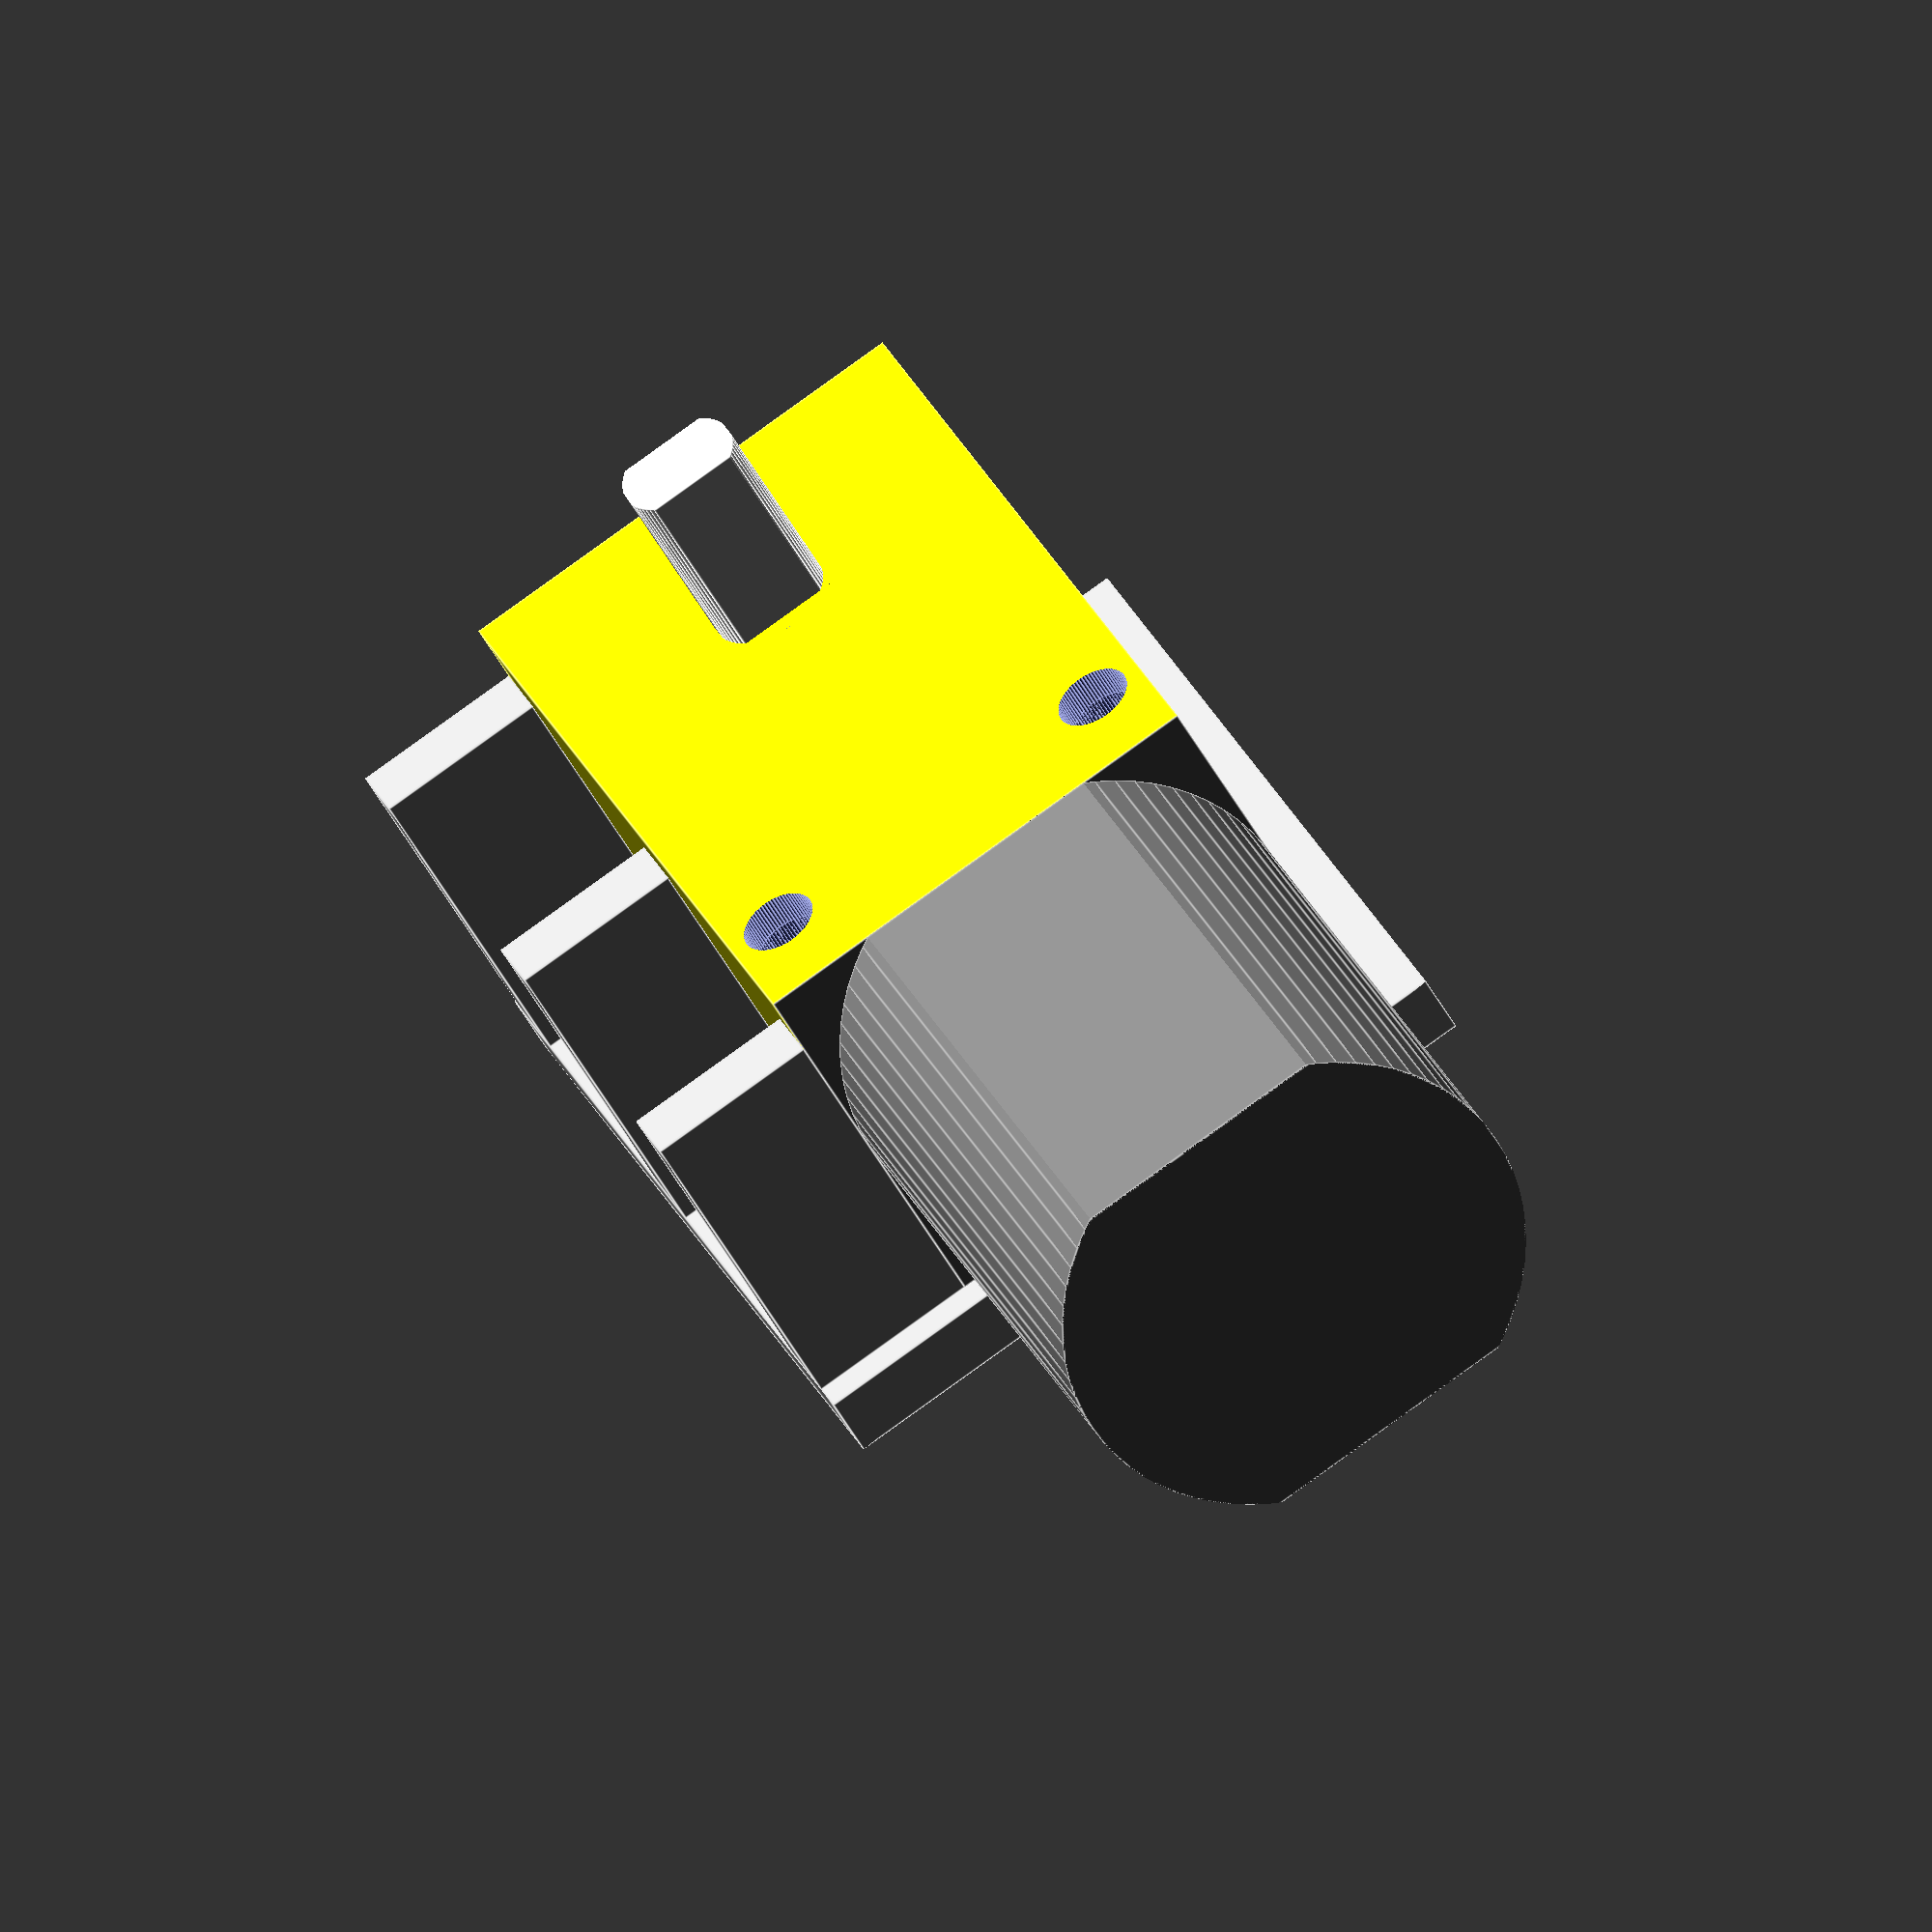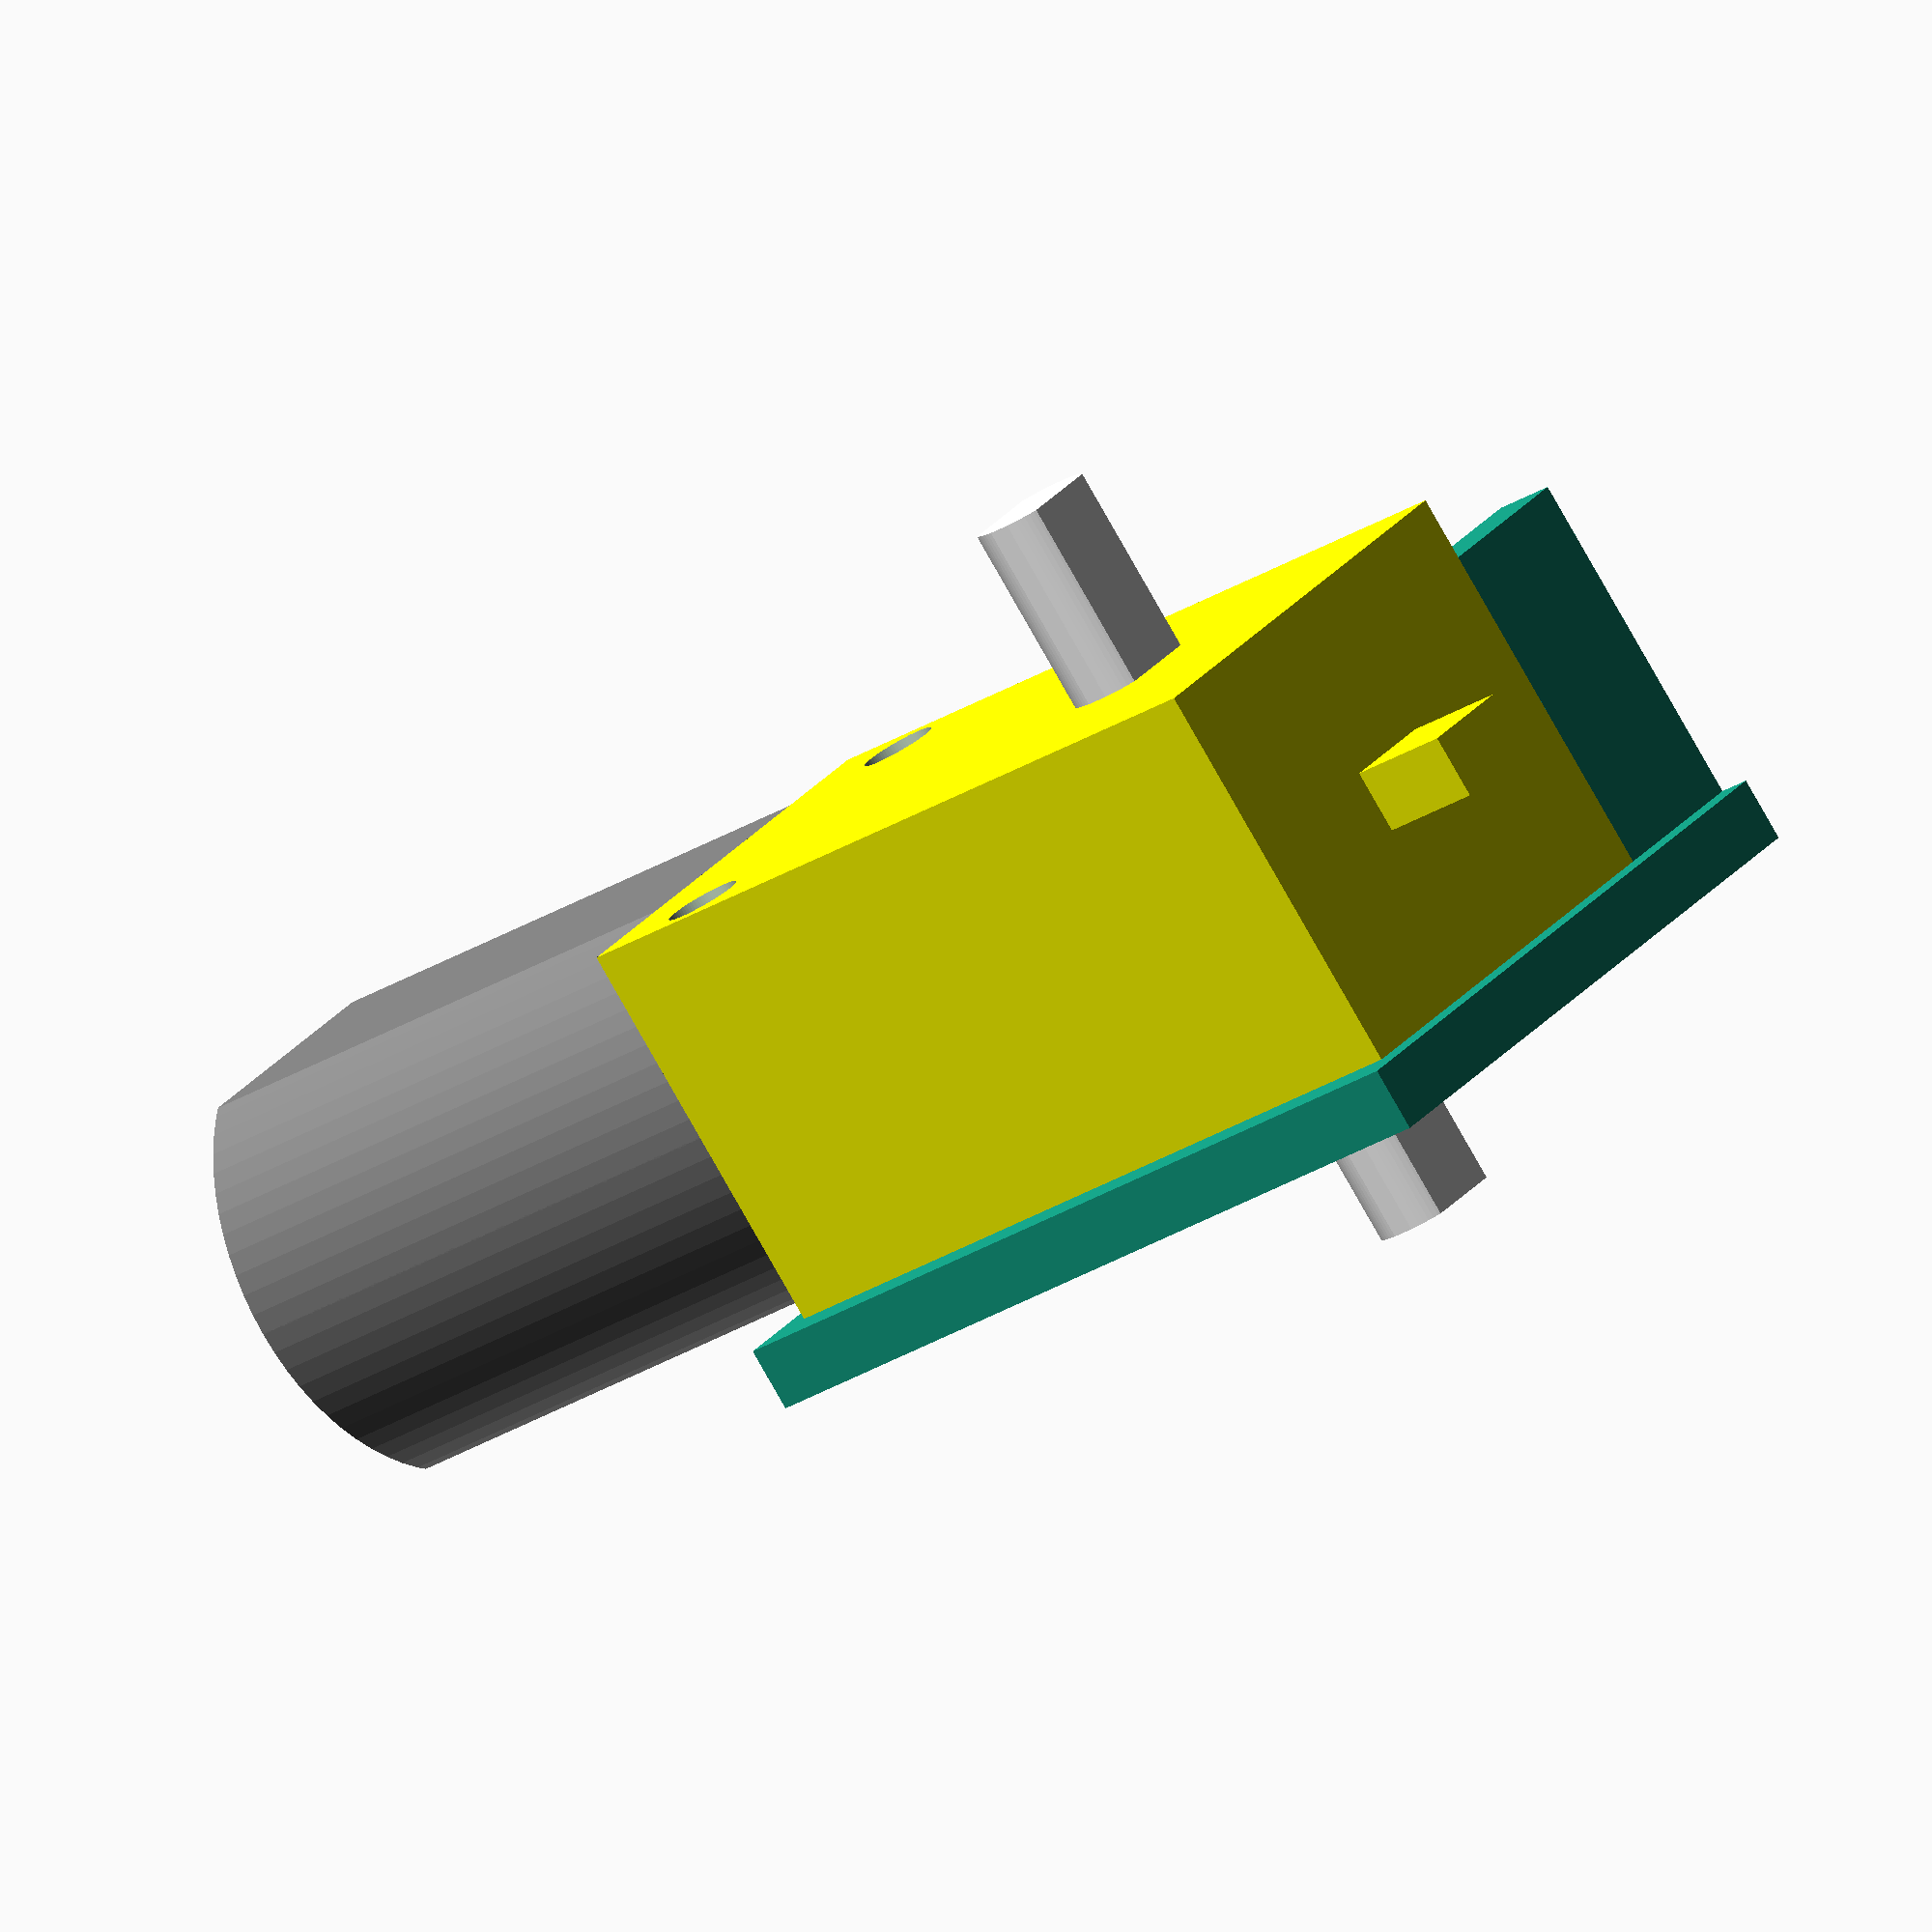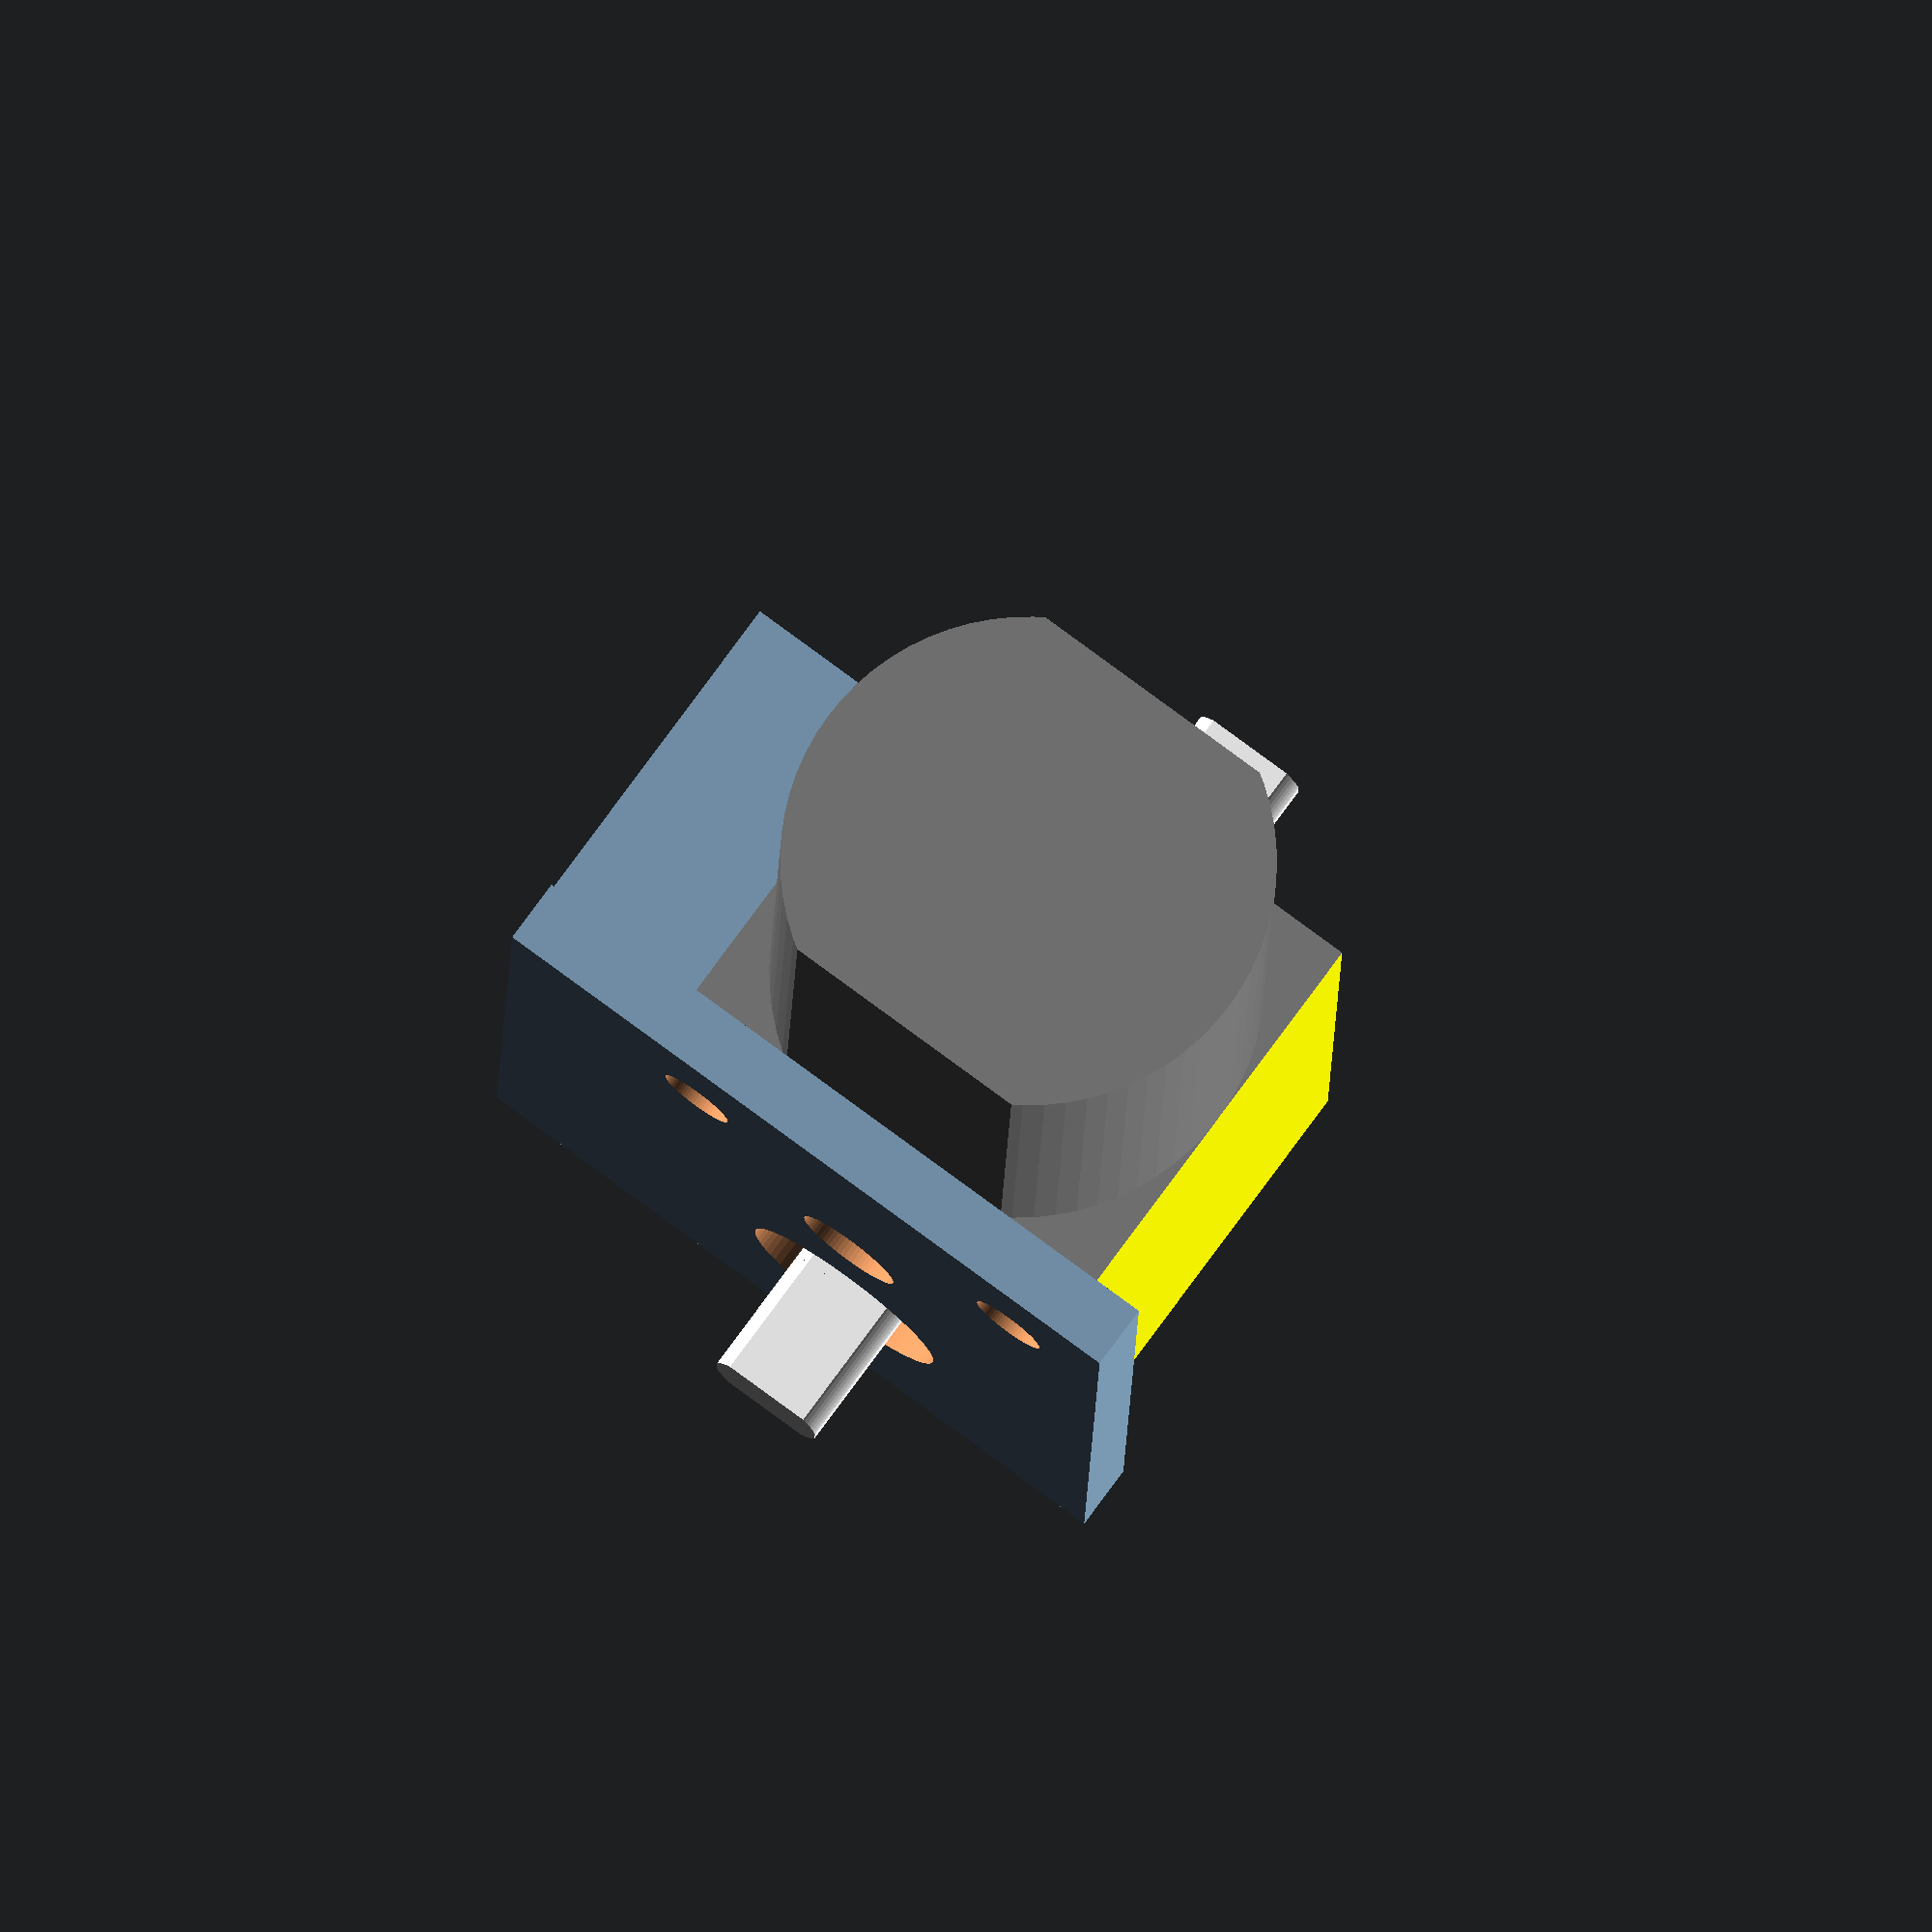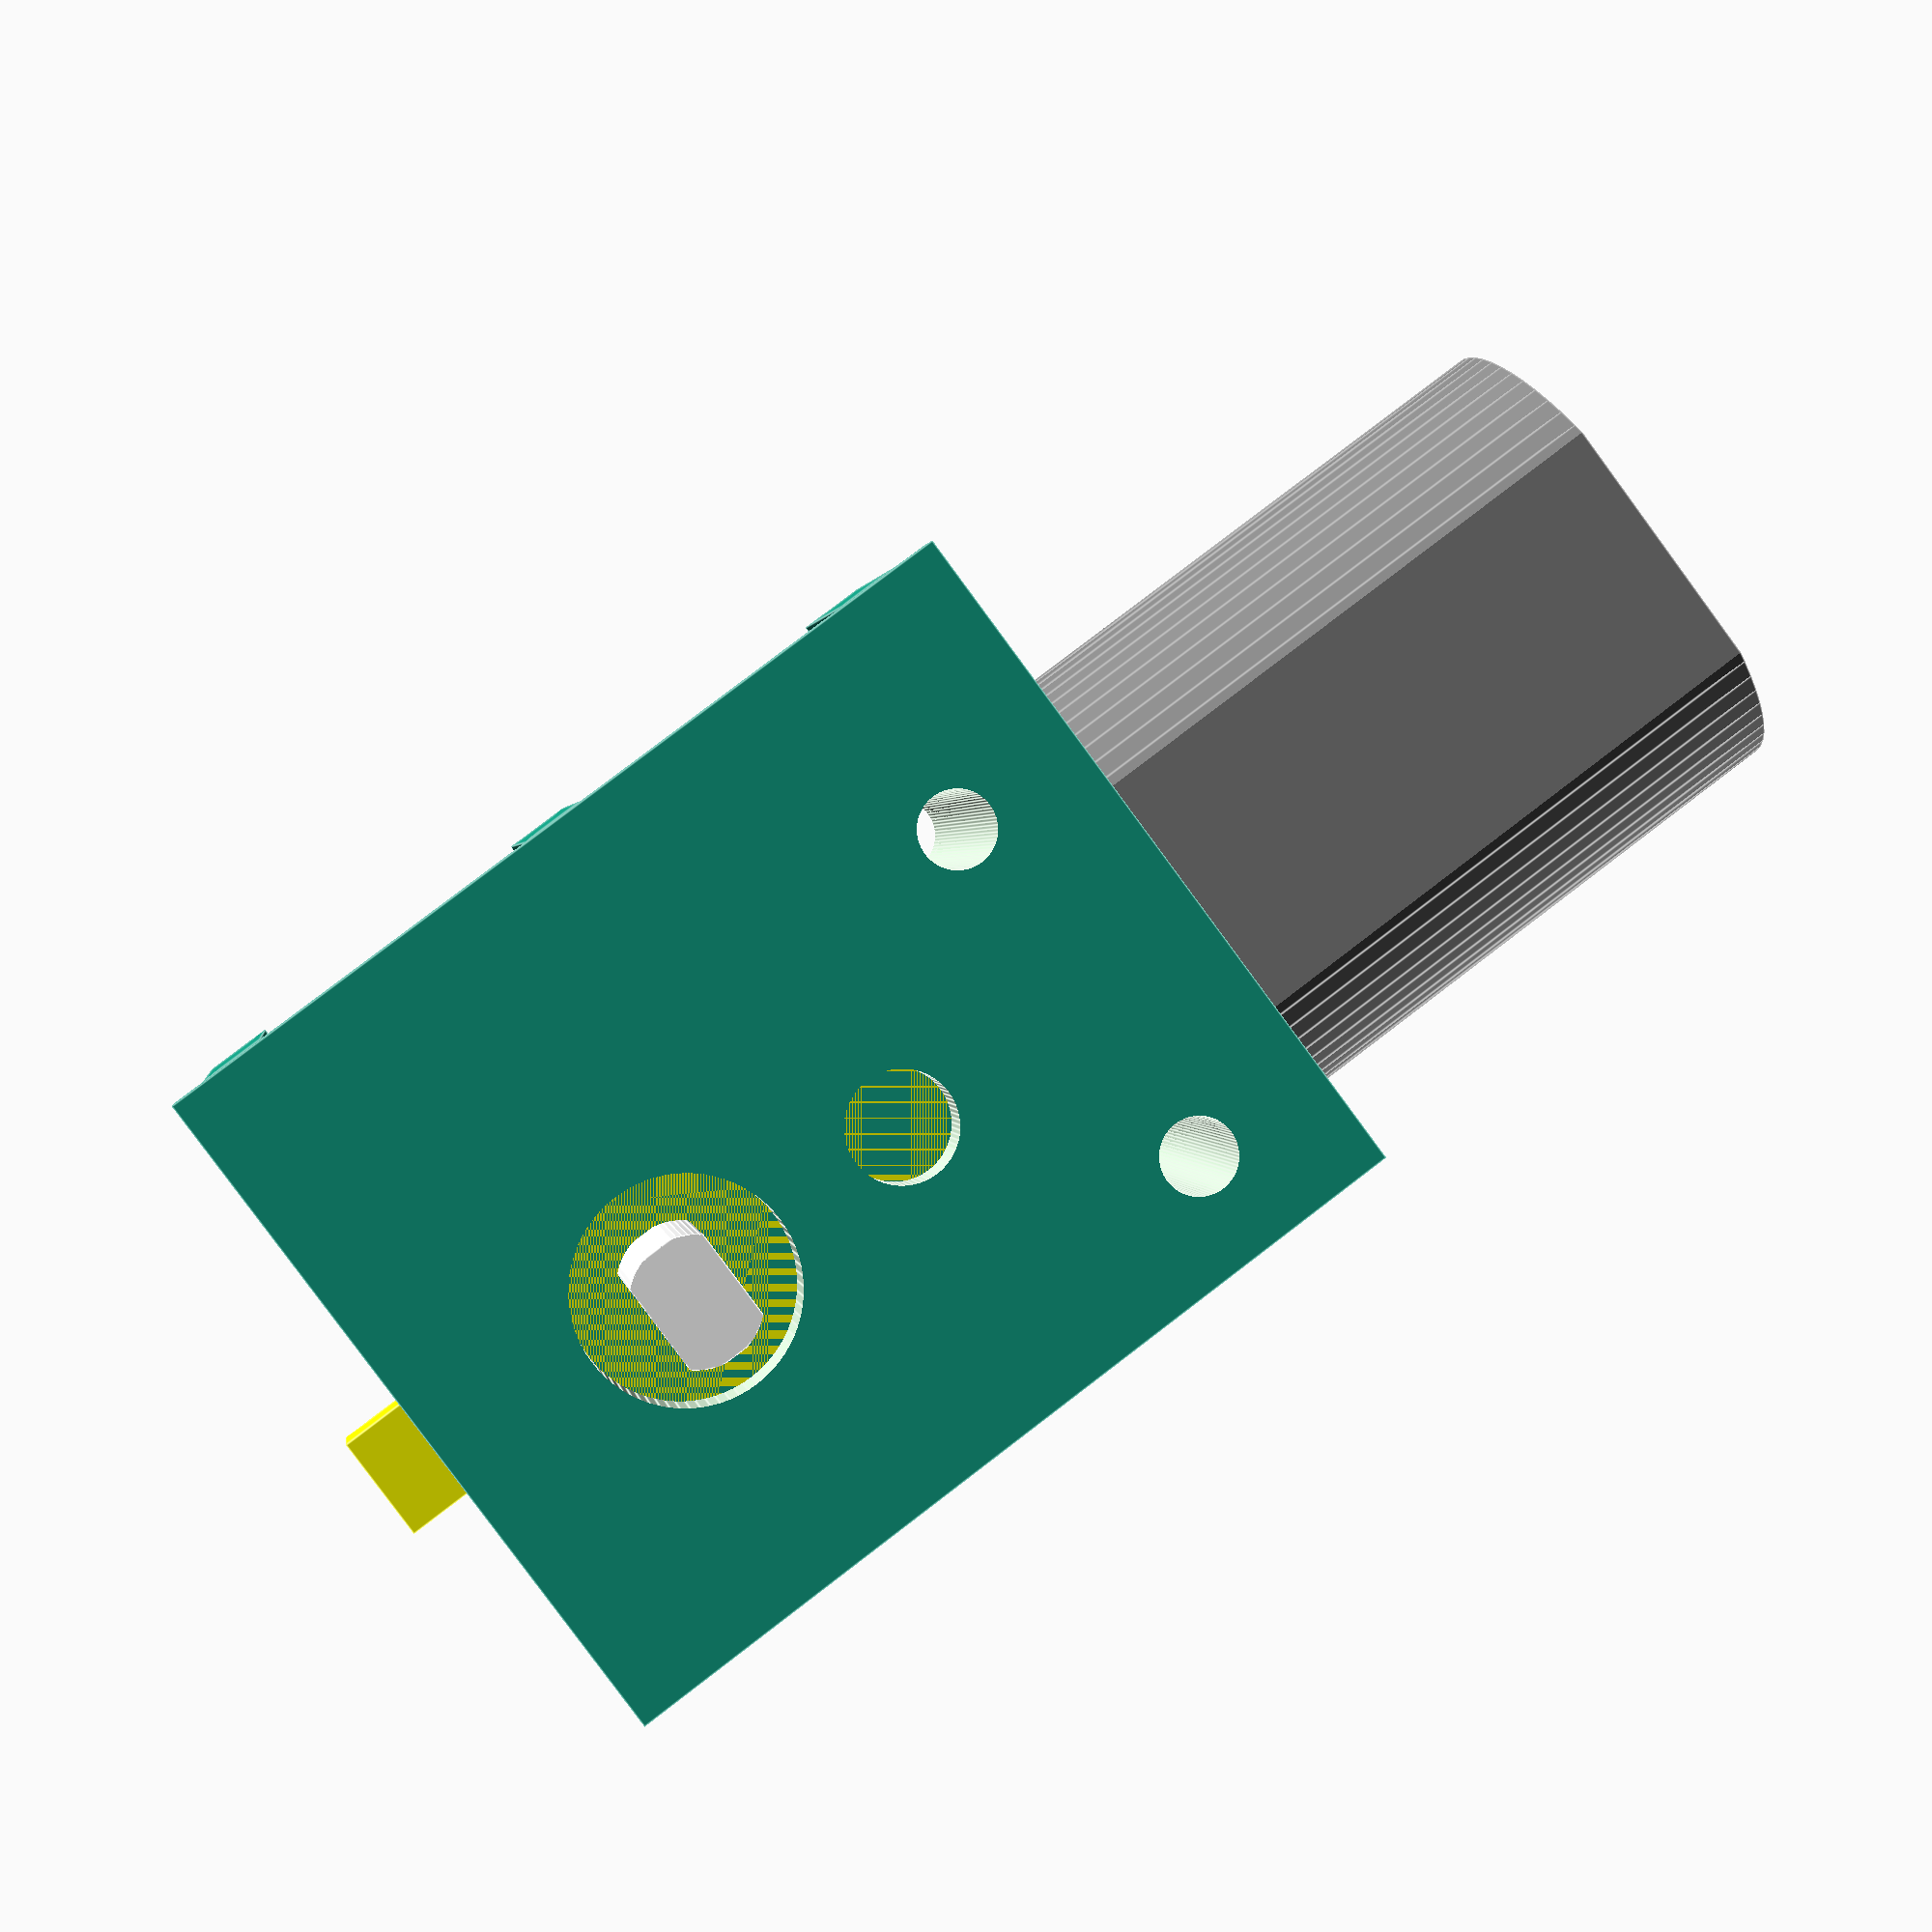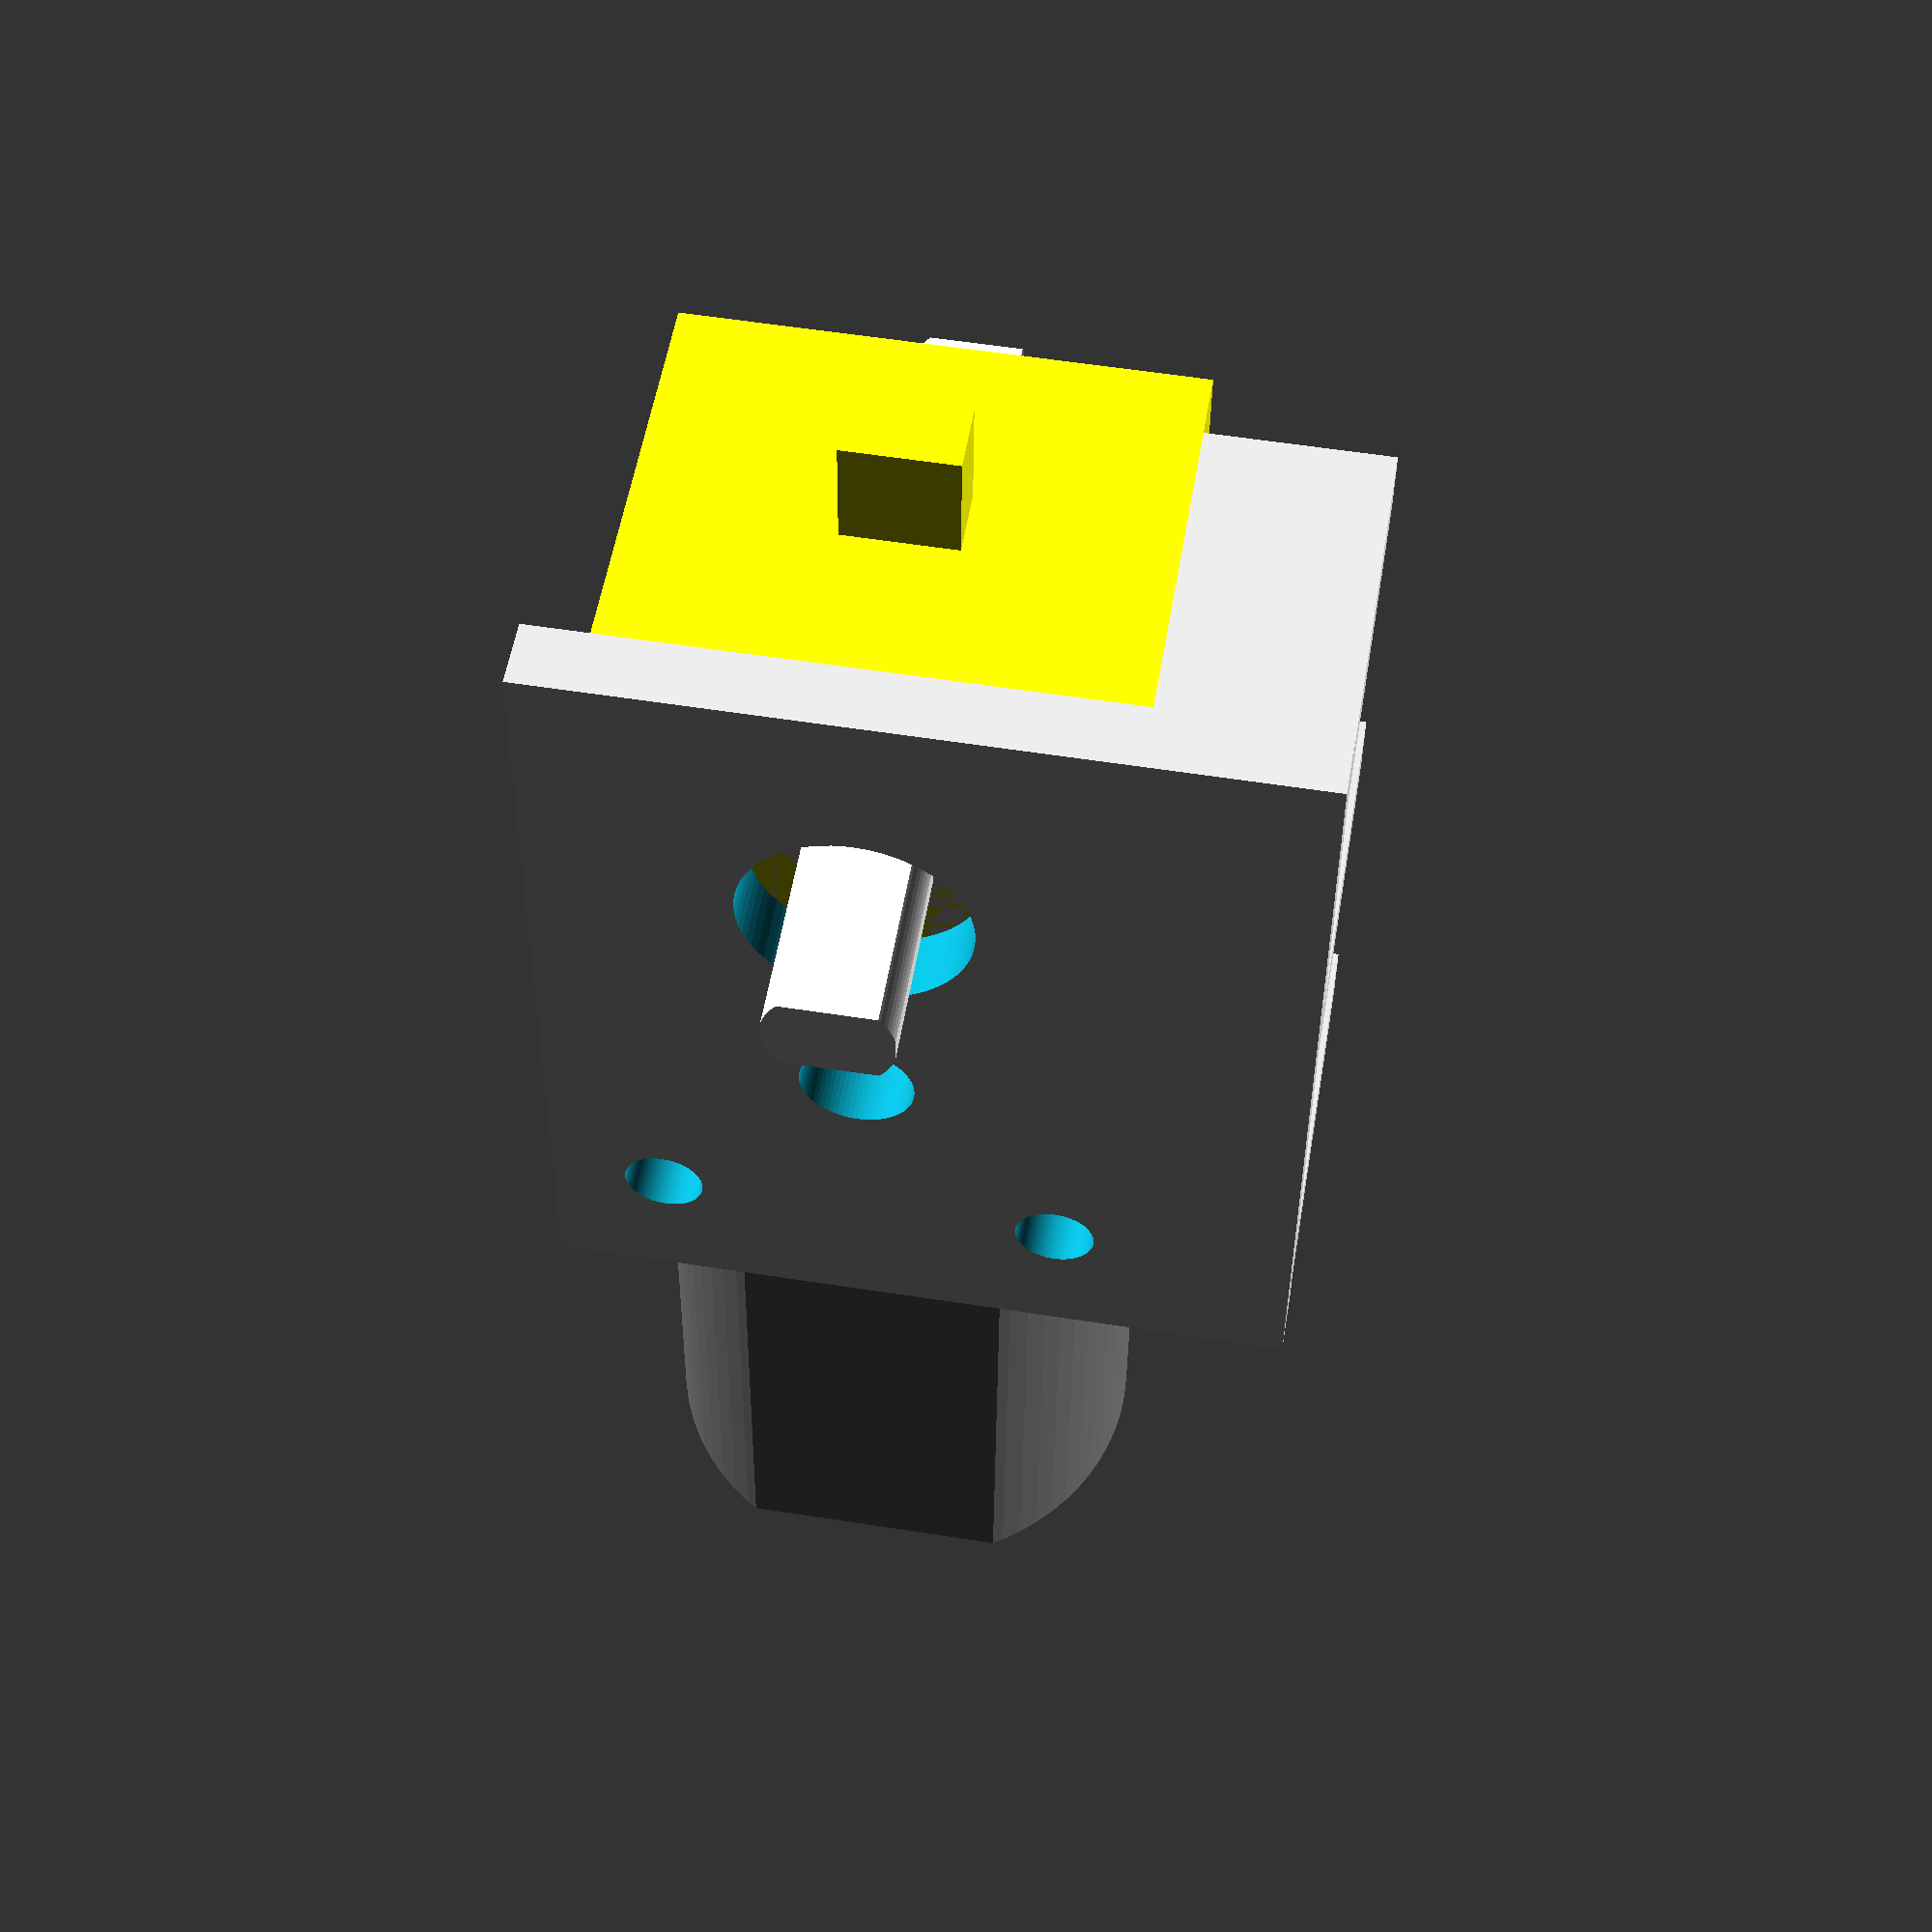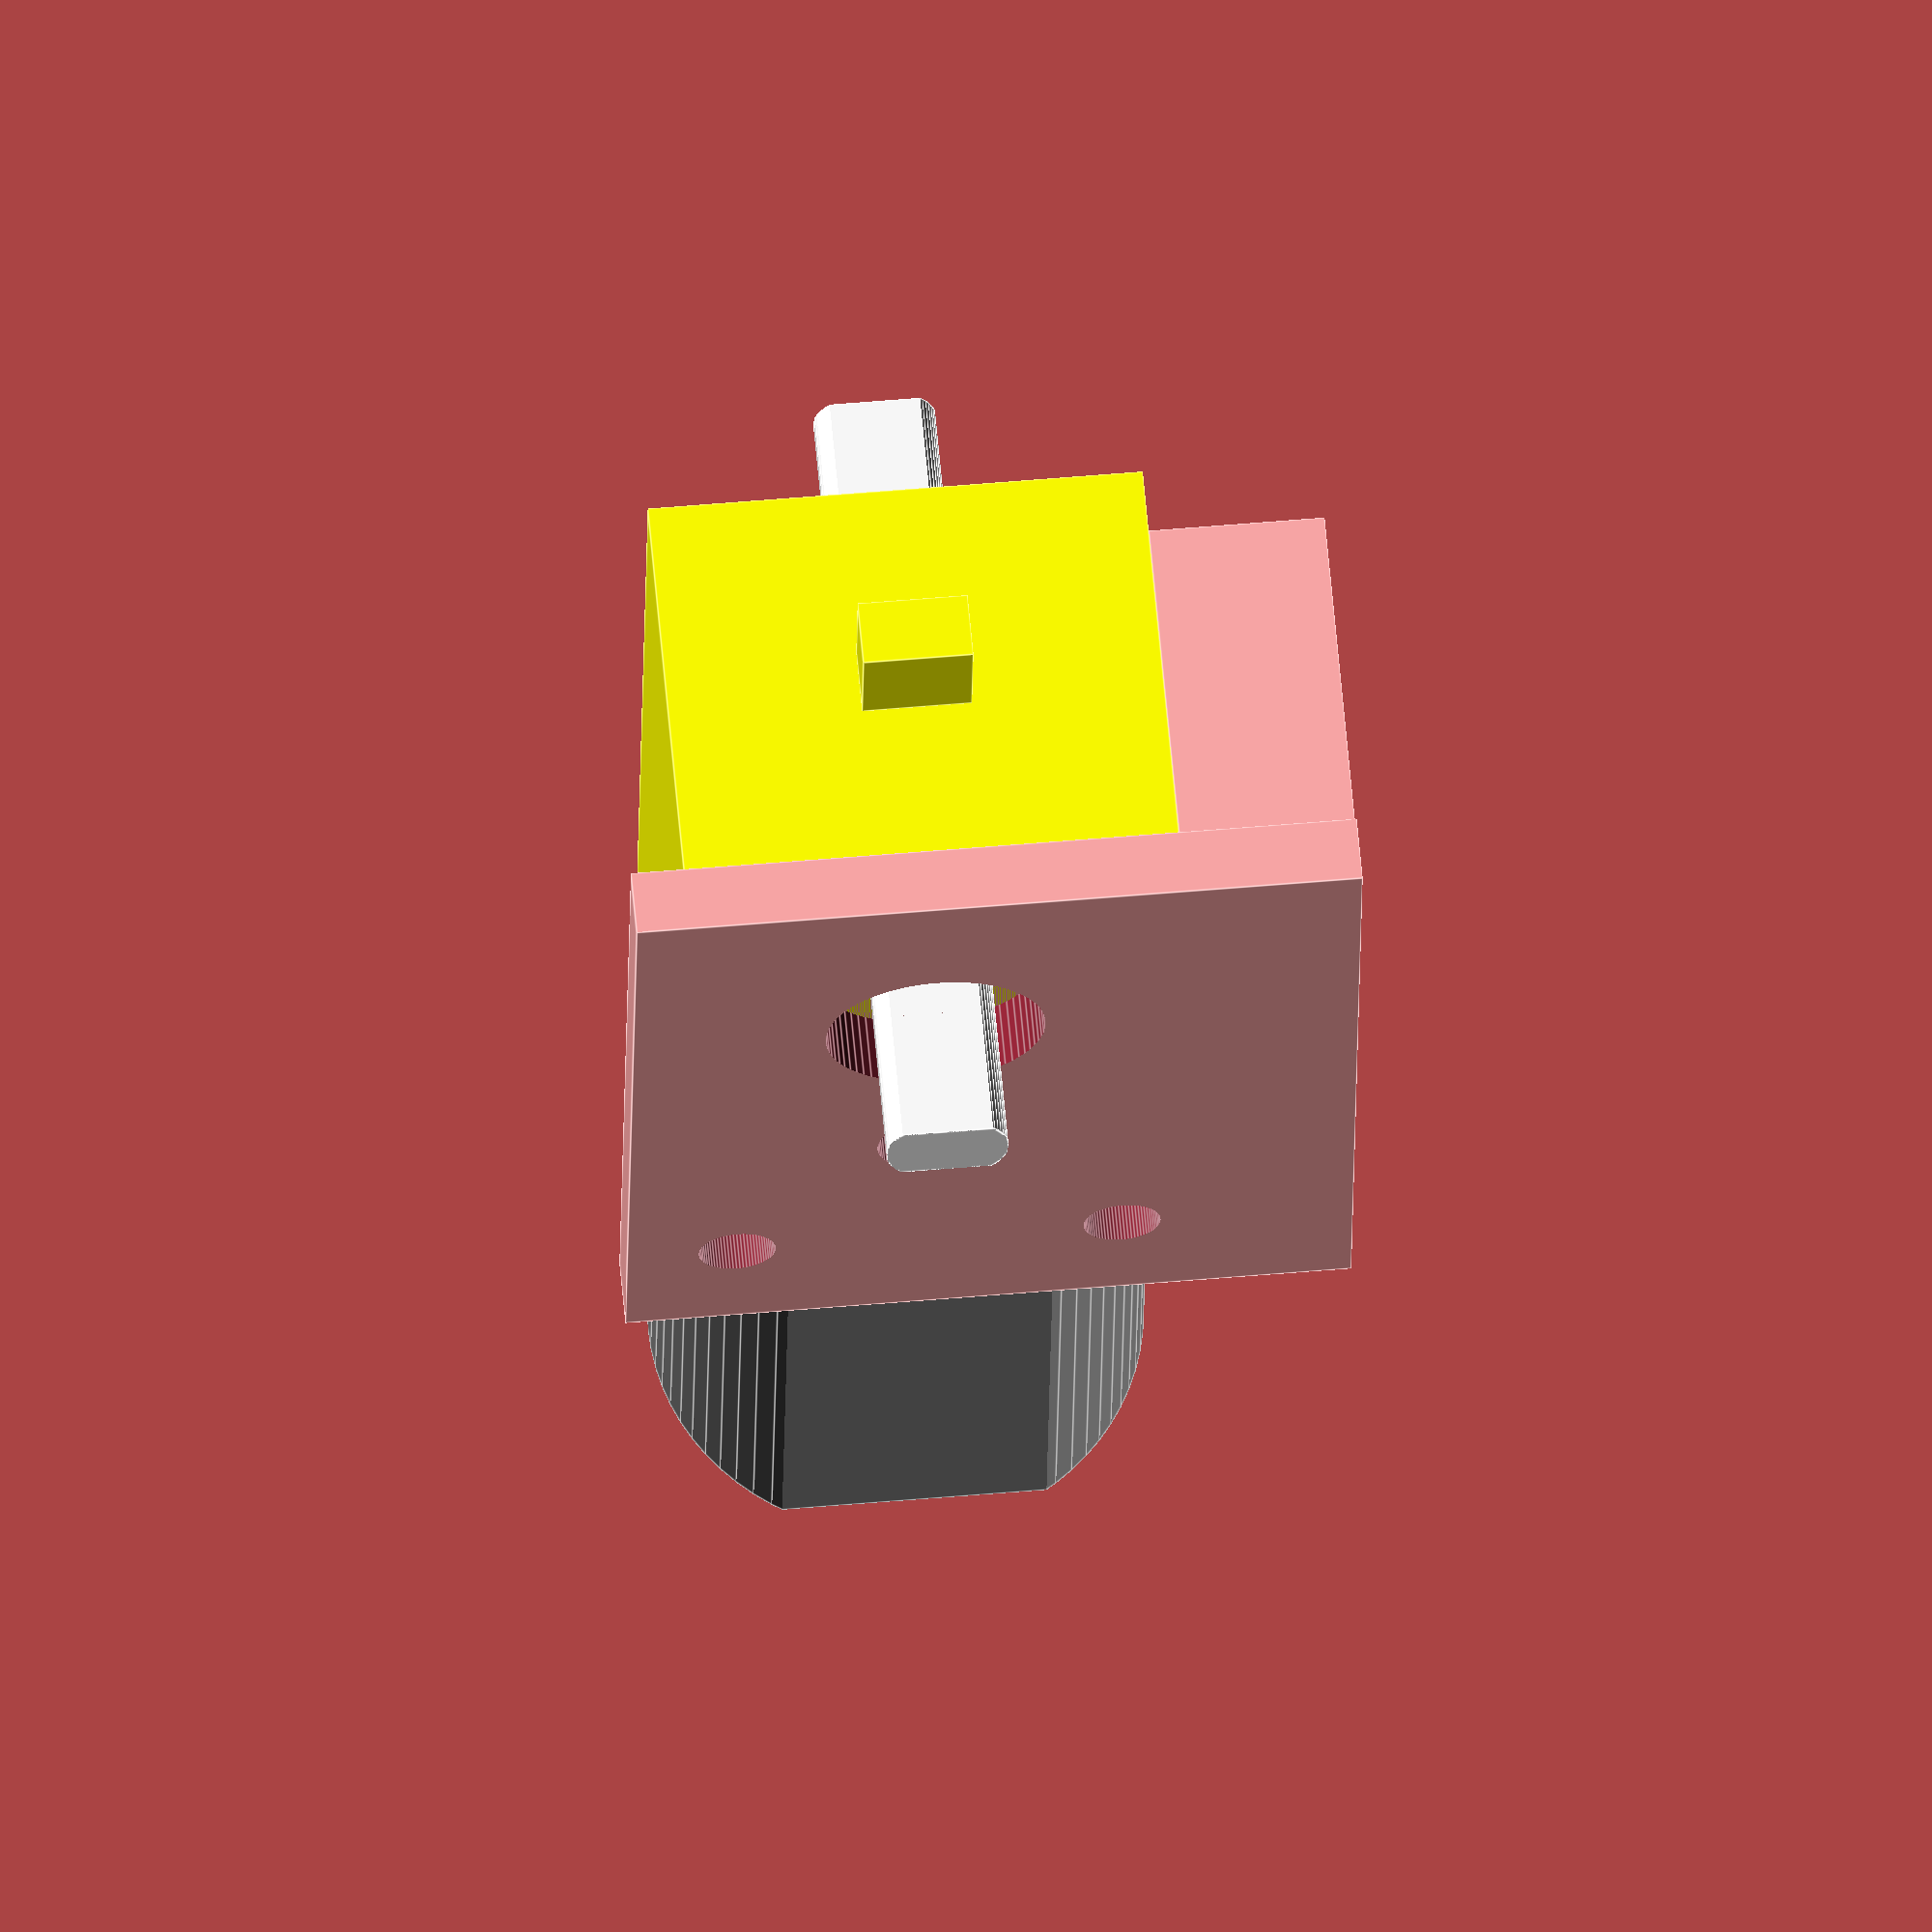
<openscad>
$fn = 72;

motor();

translate([11,0,0])
motor_mount();

//translate([-11,0,0])
//motor_mount();

module motor()
{
    translate([0,-7.5,0])
    rotate([90,0,90])
    difference()
    {
        union()
        {
            color("yellow")
            cube([37, 22.5, 19], center=true);
            
            color("yellow")
            translate([18.5 + 2.5,0,0])
            cube([5, 5, 3], center=true);
            
            color("grey")
            translate([-(18.5 + 14), 0, ])
            rotate([0,90,0])
            intersection()
            {
                cylinder(d=22.5, h=28, center=true);
                cube([19,22.5, 28], center=true);
            }
            
            color("white")
            translate([18.5 - 11,0,0])
            shaft();
        }
        
        rotate([0,90,-90])
        mounting_holes();
    }
}

module shaft(keyed=true)
{
    intersection()
    {
        cylinder(d=5.6, h=37, center=true);
        
        if (keyed)
        {
            cube([3.8, 5.5, 37], center=true);
        }
    }
}

module mounting_holes()
{
    rotate([90,0,90])
    union()
    {
        translate([-(18.5 - 5), 17.5/2, 0])
        cylinder(d=3.5, h=19*2, center=true);
        
        translate([-(18.5 - 5), -17.5/2, 0])
        cylinder(d=3.5, h=19*2, center=true);
    }
}

module motor_mount(thickness=3, supports=true)
{
    mount_height = 8;
    
    translate([0,-7.5,0])
    
    union()
    {
        // Mounting for the motor
        difference()
        {
            translate([0,0,1.25 - mount_height/2])
            cube([thickness, 40, mount_height + 22.5 + 2.5], center=true);
            
            union()
            {
                mounting_holes();
                
                // Mounting nub
                translate([0, 18.5 - 11 - 11.5, 0])
                rotate([0,90,0])
                cylinder(d=5, h=37, center=true);
                
                // Motor Shaft
                translate([0, 18.5 - 11,0])
                rotate([0,90,0])
                cylinder(d=10, h=37, center=true);
            }
        }
        
        // Support for the motor
        if (supports)
        {
            union()
            {
                for (y_offset = [-17, 0, 17])
                {
                    translate([-9.5, y_offset, -(mount_height/2 + 22.5/2)])
                    cube([16,3,mount_height], center=true);
                }
            }
        }
    }
}
</openscad>
<views>
elev=93.4 azim=321.7 roll=305.6 proj=o view=edges
elev=332.5 azim=55.0 roll=30.4 proj=o view=wireframe
elev=279.1 azim=181.7 roll=306.3 proj=o view=wireframe
elev=83.7 azim=99.2 roll=216.4 proj=p view=edges
elev=123.1 azim=176.6 roll=80.7 proj=p view=wireframe
elev=304.4 azim=8.2 roll=84.8 proj=o view=edges
</views>
